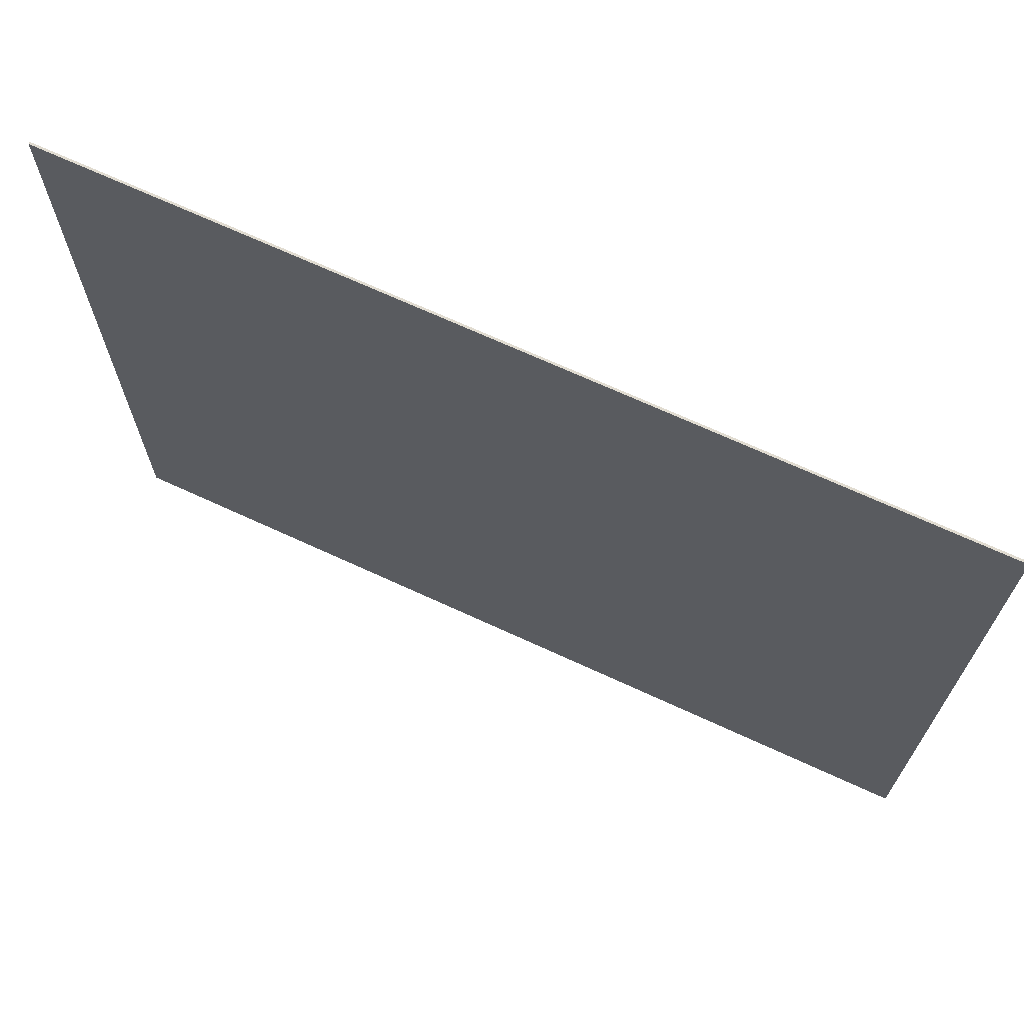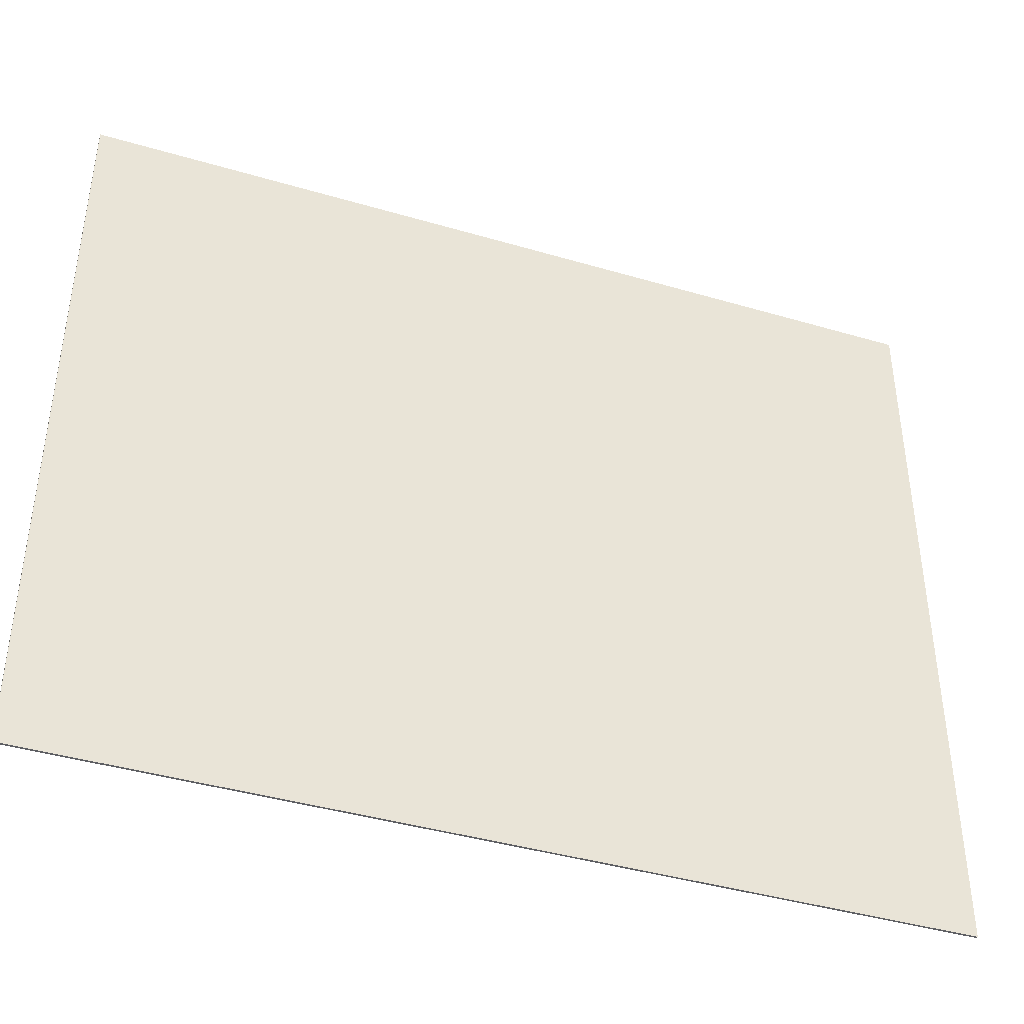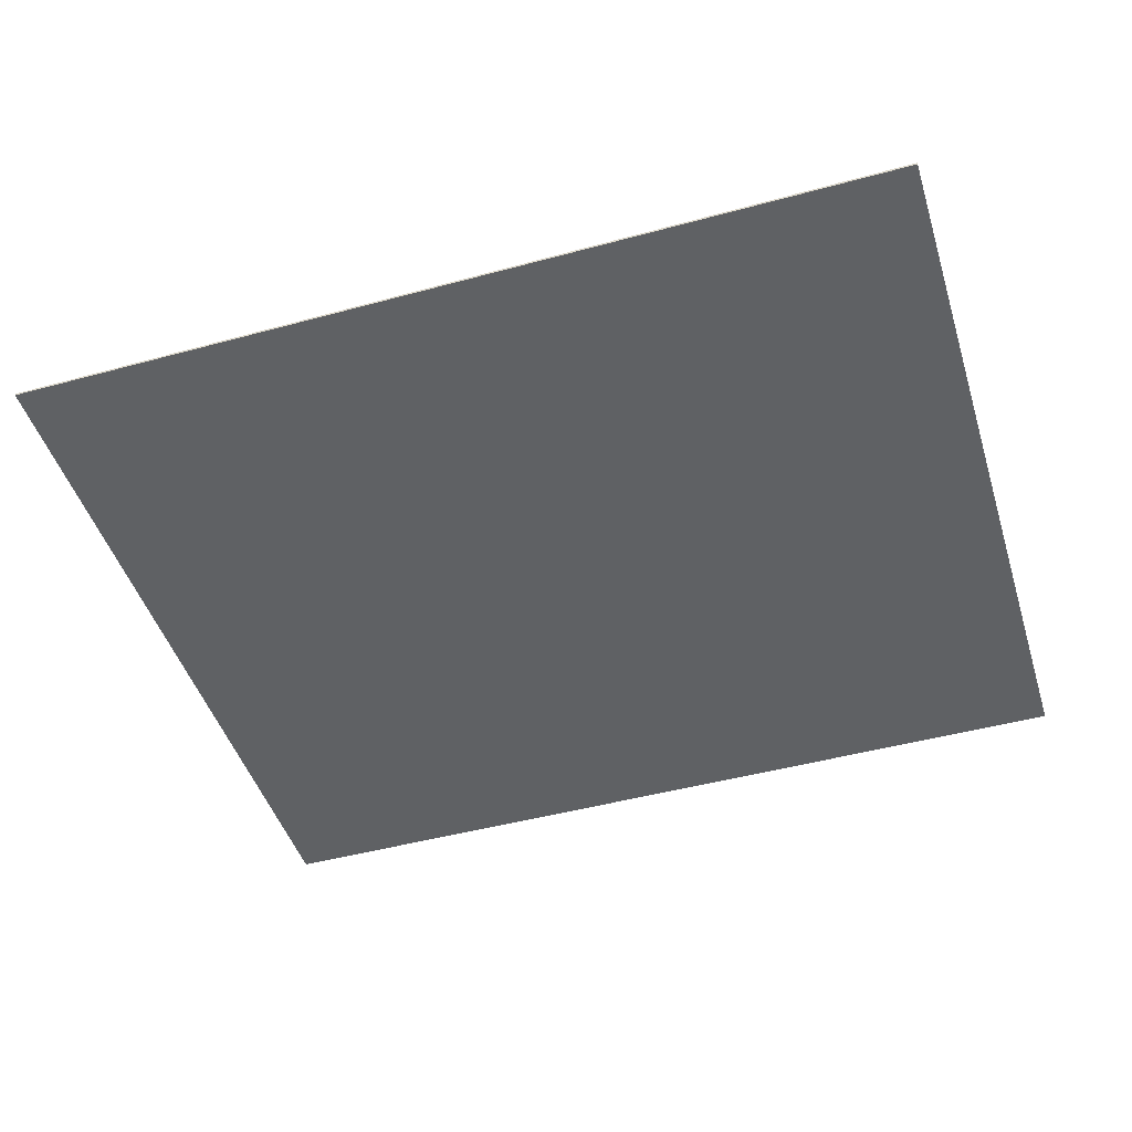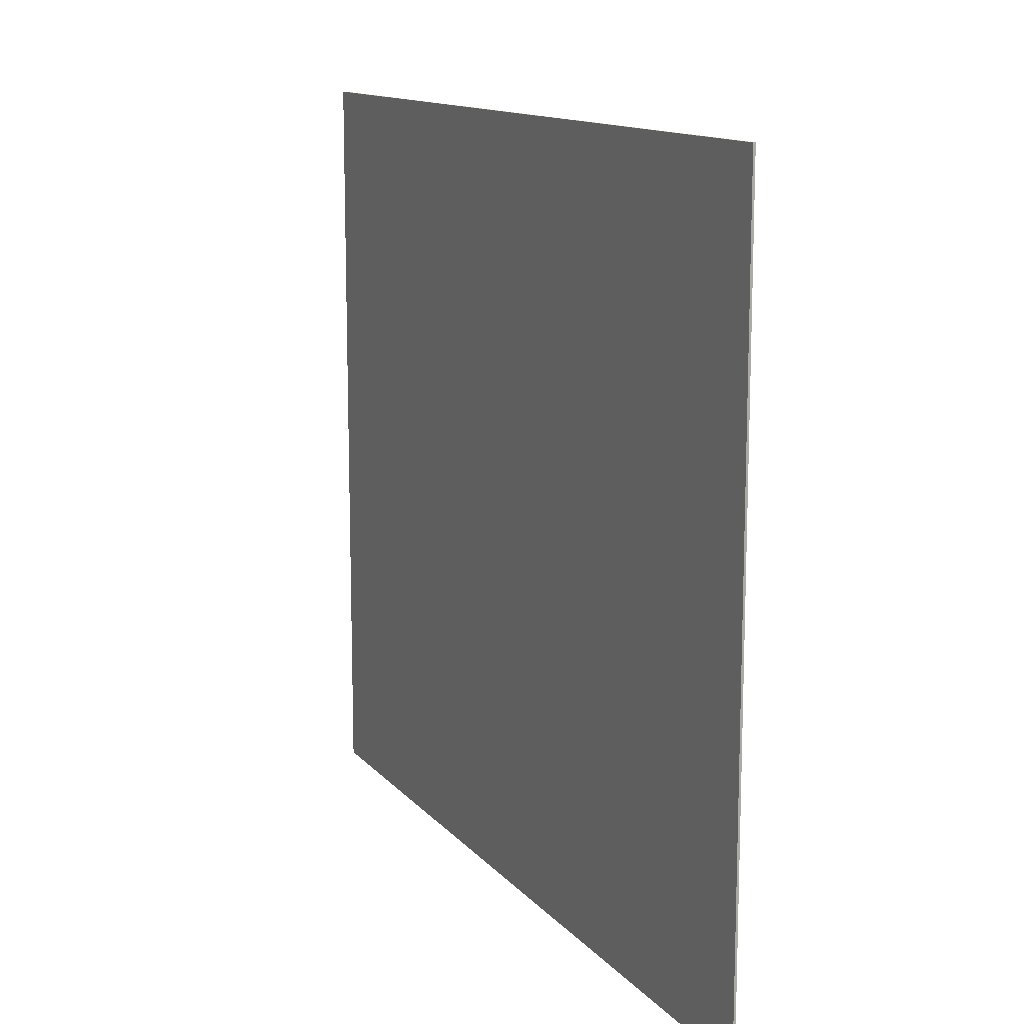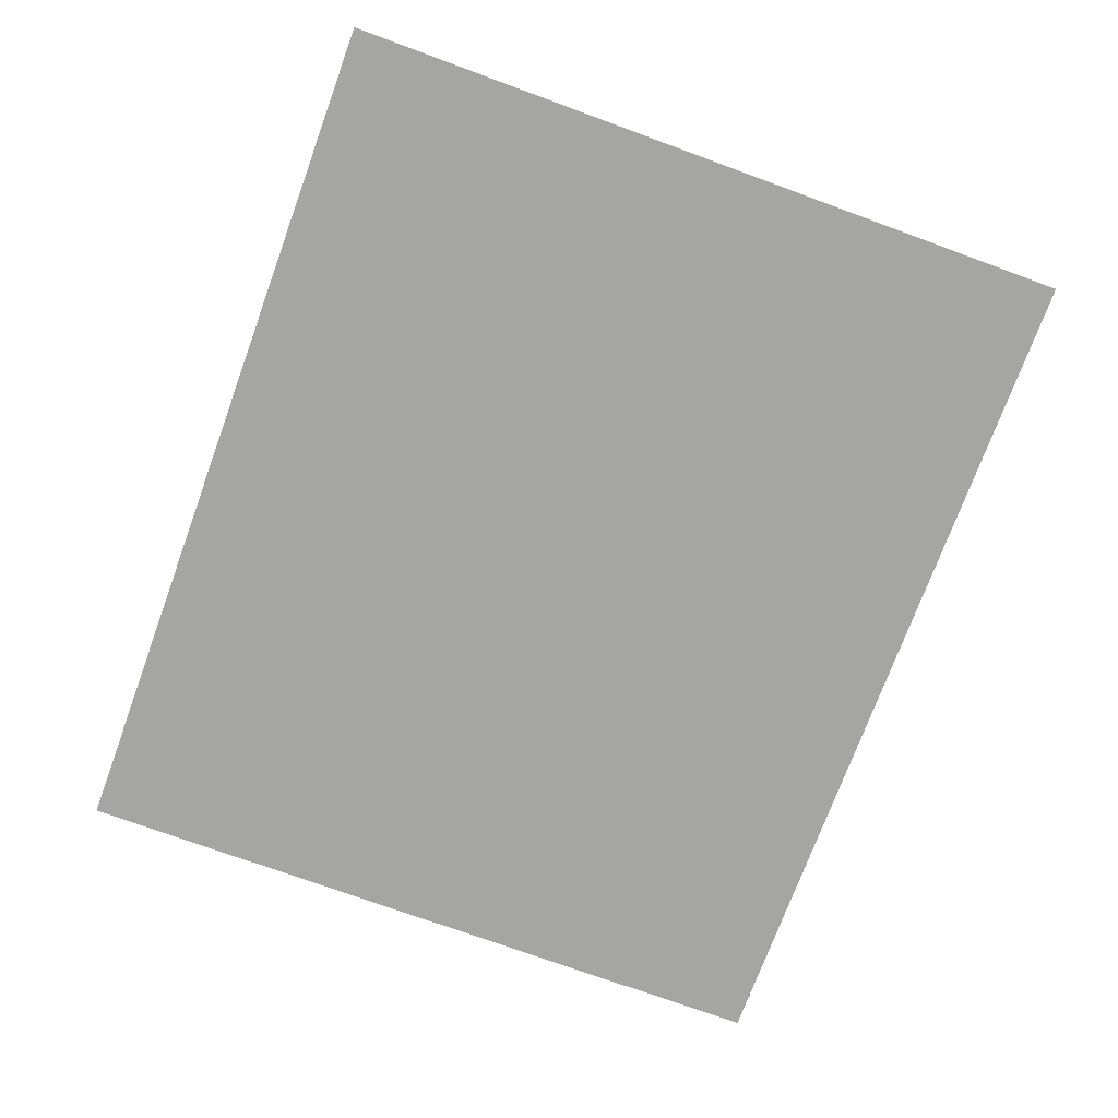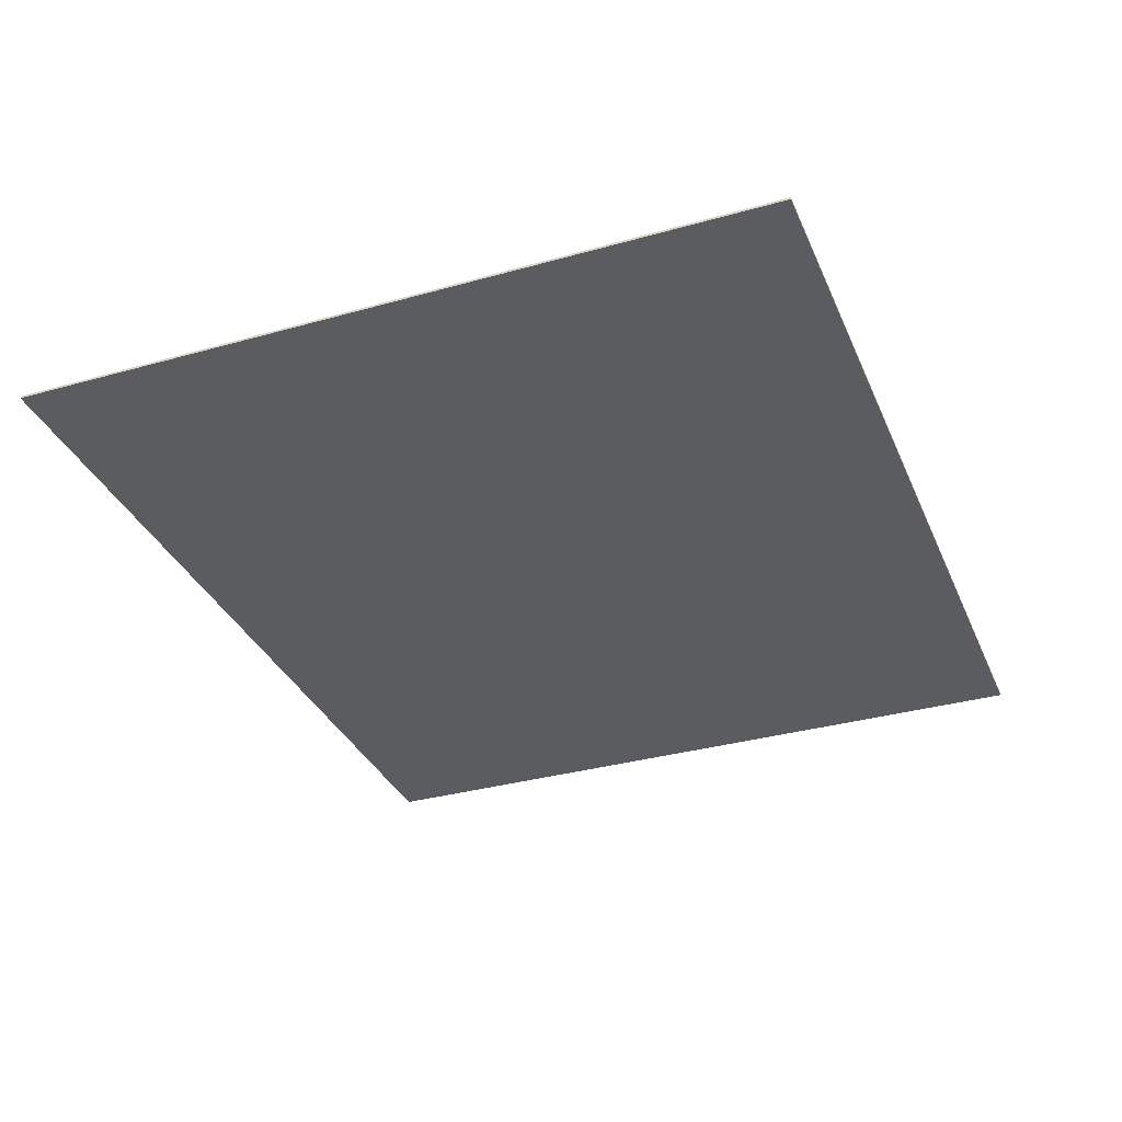
<metadata>
{"format":"obj","ext":"obj","renderer":"f3d","projection":"perspective","resolution":1024,"background":"white","views":[{"elev":69.2,"azim":24.8,"up":"+Y"},{"elev":-41.3,"azim":-19.7,"up":"+Y"},{"elev":-46.7,"azim":-162.8,"up":"+Z"},{"elev":12.8,"azim":-114.3,"up":"+Y"},{"elev":-73.6,"azim":69.9,"up":"+Z"},{"elev":-33.7,"azim":111.0,"up":"+Z"}]}
</metadata>
<code>
o Cube
v 100 85 -0.55
v 100 -85 -0.55
v -100 -85 -0.55
v -100 85 -0.55
v 100 85 -0.05
v 100 -85 -0.05
v -100 -85 -0.05
v -100 85 -0.05
f 1 2 3 4
f 5 8 7 6
f 1 5 6 2
f 2 6 7 3
f 3 7 8 4
f 5 1 4 8

</code>
